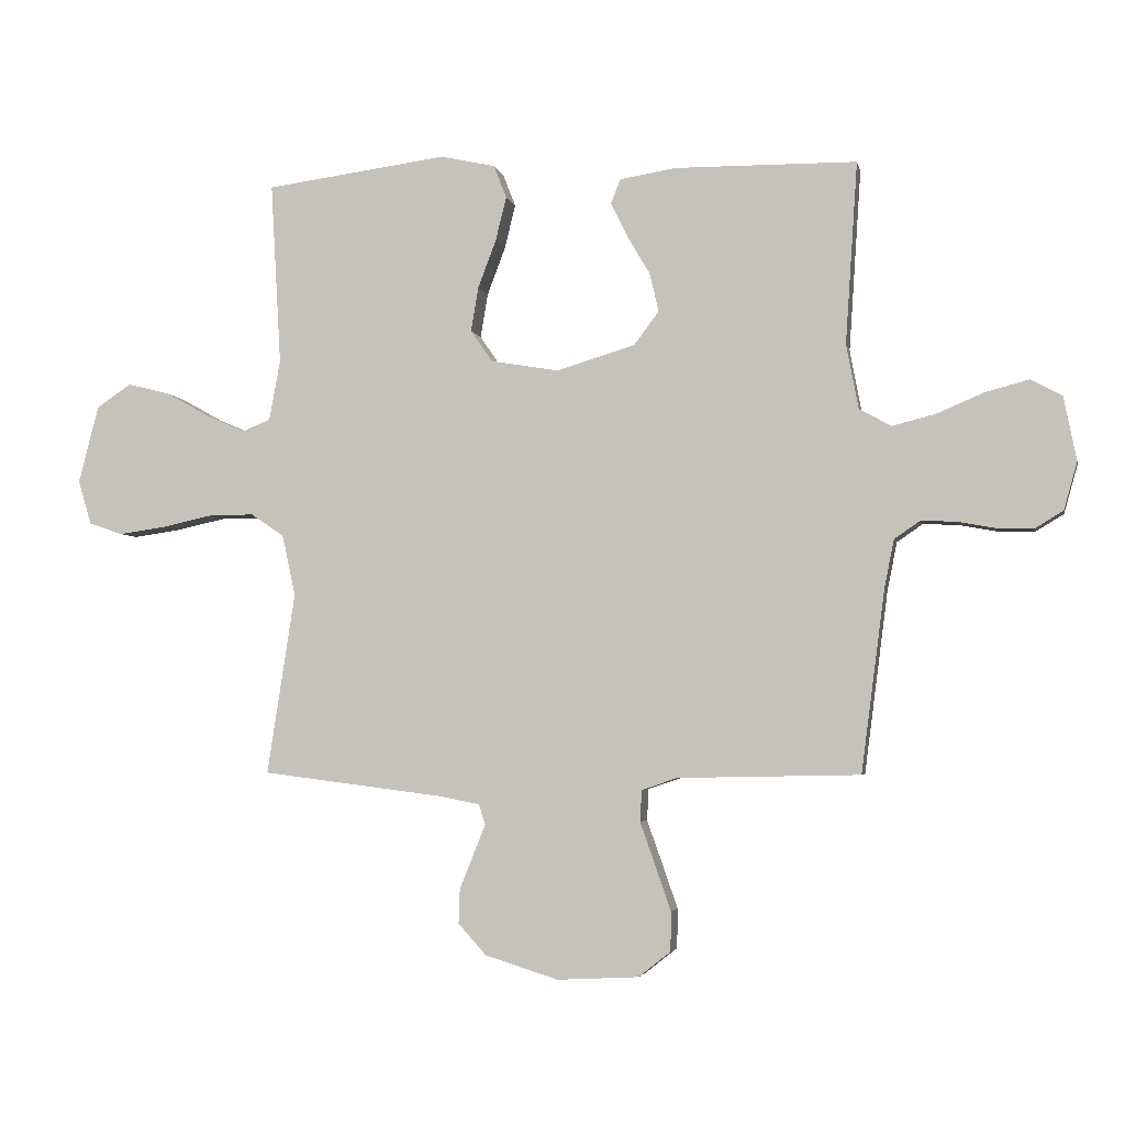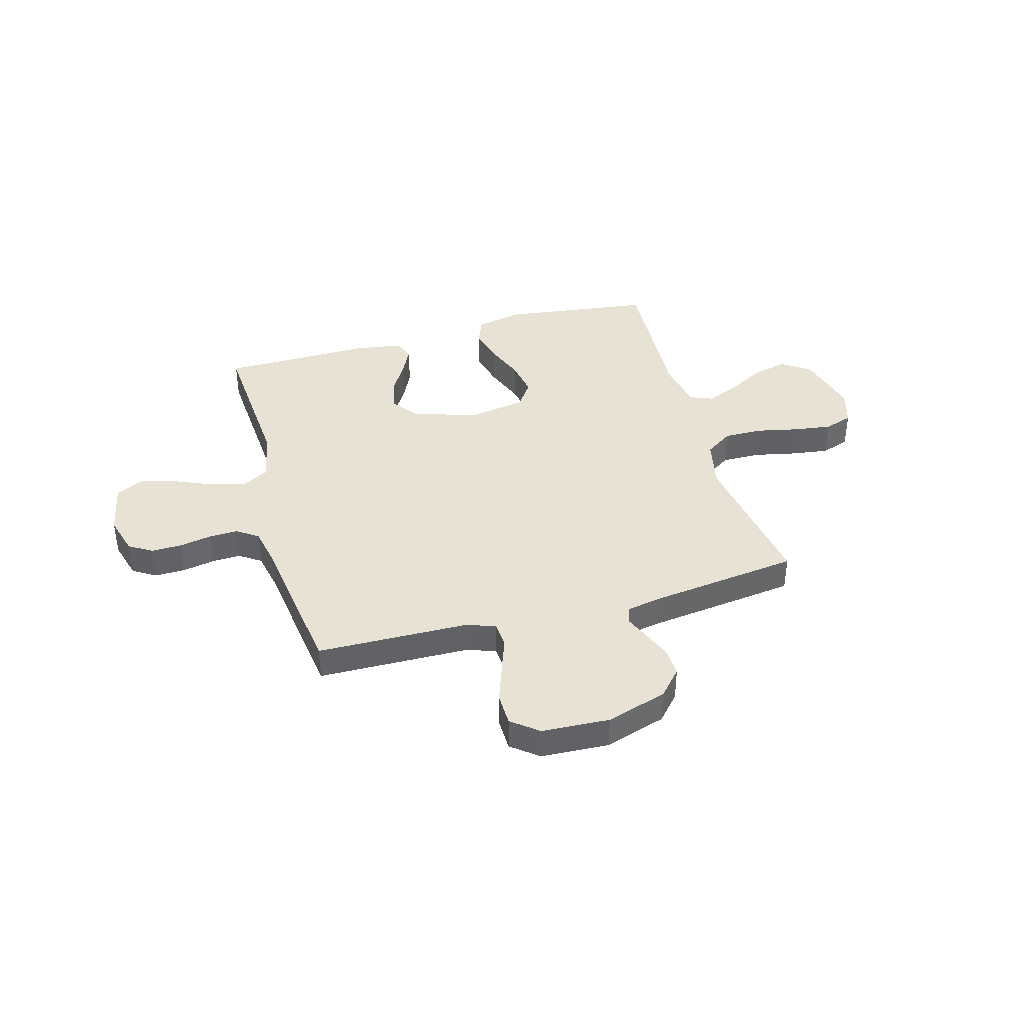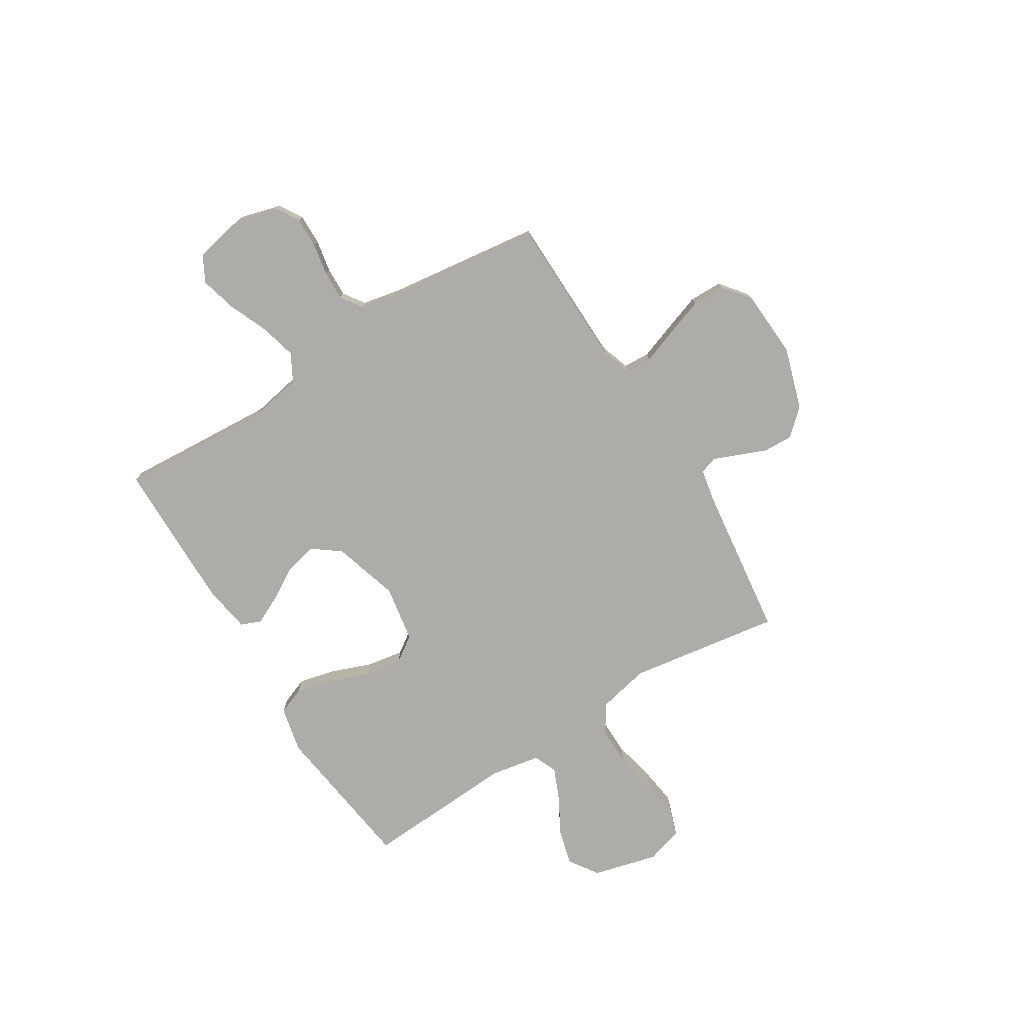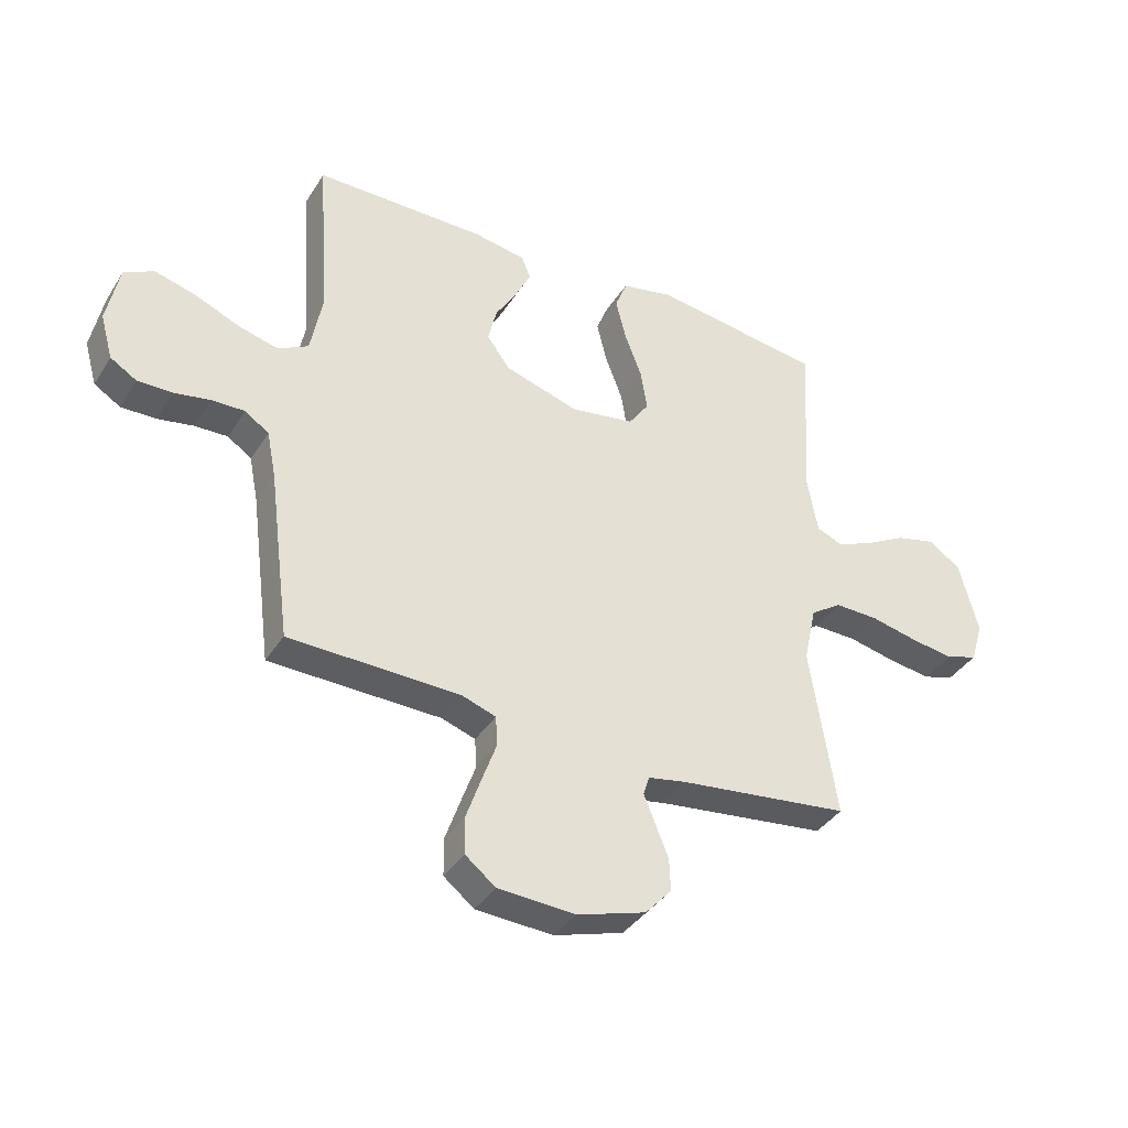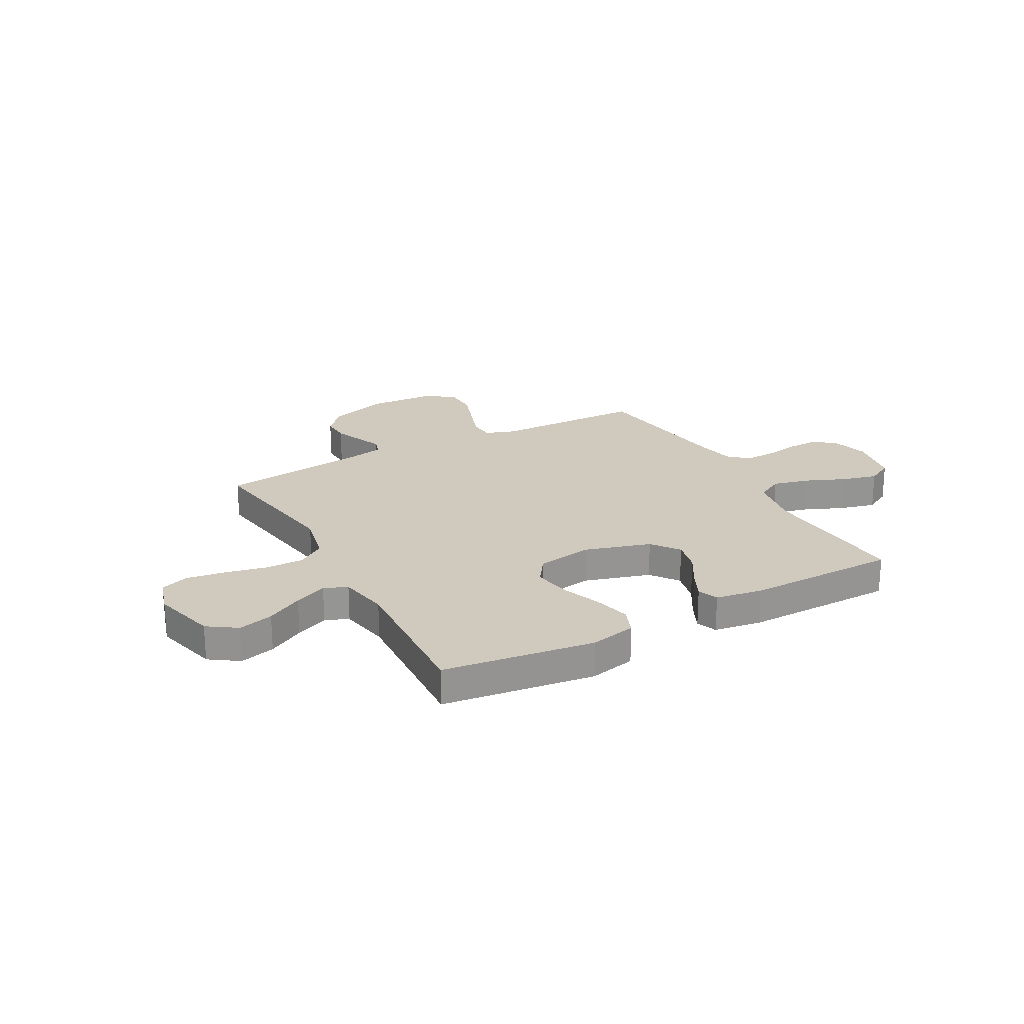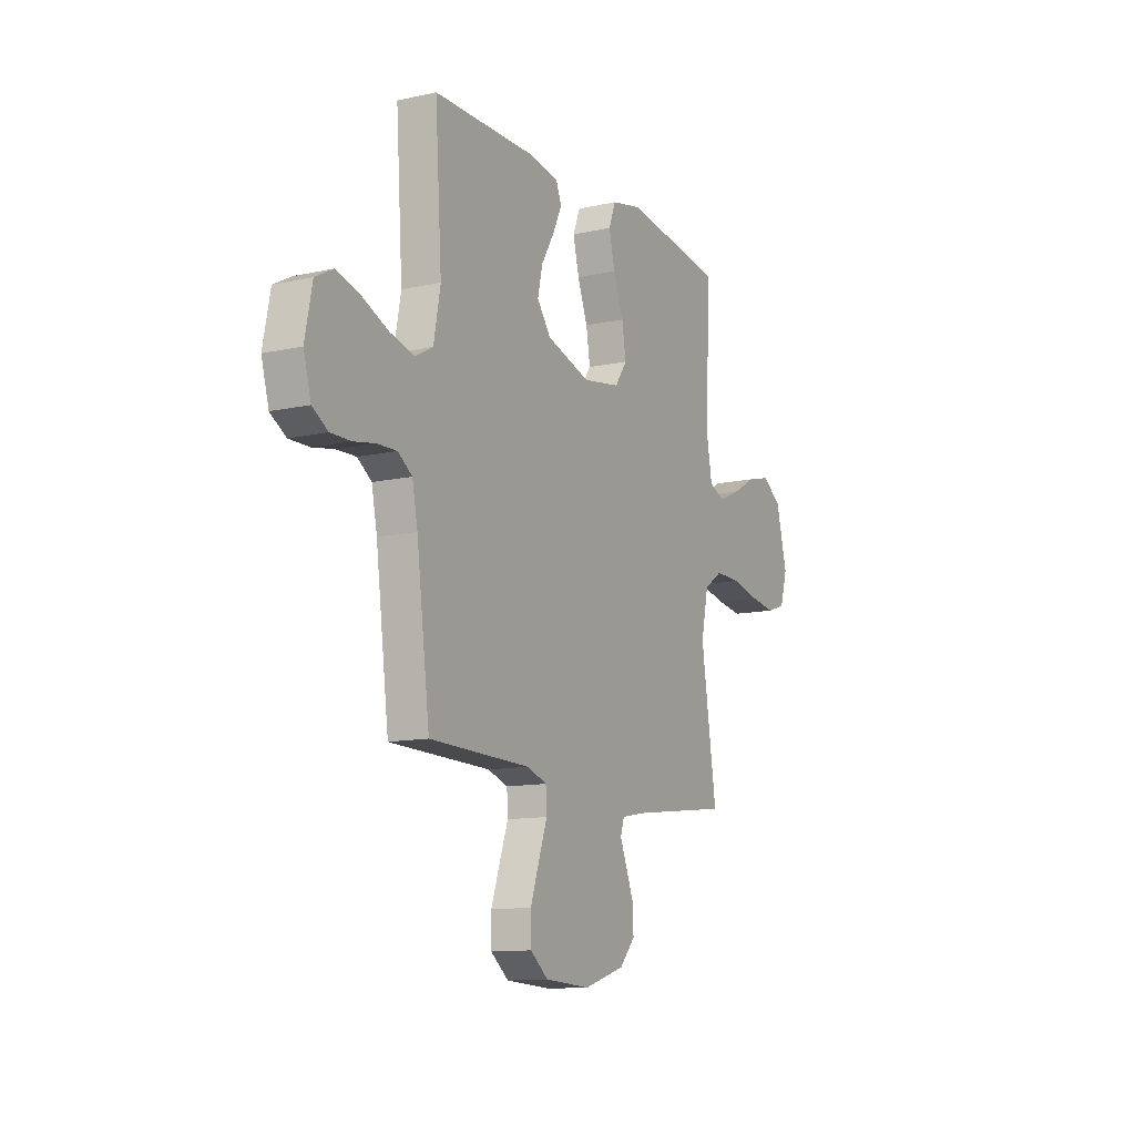
<metadata>
{"format":"obj","ext":"obj","renderer":"f3d","projection":"perspective","resolution":1024,"background":"white","views":[{"elev":-3.7,"azim":11.4,"up":"+Z"},{"elev":39.9,"azim":164.3,"up":"+Y"},{"elev":-76.6,"azim":121.9,"up":"+Y"},{"elev":-38.2,"azim":151.1,"up":"+Z"},{"elev":23.0,"azim":-28.7,"up":"+Y"},{"elev":-12.0,"azim":117.8,"up":"+Z"}]}
</metadata>
<code>
v -0.5 0.07 -0.5
v -0.454 0.07 -0.2
v -0.476 0.07 -0.099
v -0.531 0.07 -0.062
v -0.607 0.07 -0.063
v -0.69 0.07 -0.081
v -0.766 0.07 -0.092
v -0.822 0.07 -0.073
v -0.844 0.07 0
v -0.811 0.07 0.128
v -0.754 0.07 0.167
v -0.684 0.07 0.149
v -0.612 0.07 0.109
v -0.547 0.07 0.081
v -0.501 0.07 0.1
v -0.483 0.07 0.2
v -0.5 0.07 0.5
v -0.2 0.07 0.54
v -0.109 0.07 0.52
v -0.088 0.07 0.466
v -0.106 0.07 0.393
v -0.136 0.07 0.314
v -0.148 0.07 0.241
v -0.112 0.07 0.189
v 0 0.07 0.17
v 0.13 0.07 0.209
v 0.171 0.07 0.264
v 0.156 0.07 0.328
v 0.118 0.07 0.392
v 0.091 0.07 0.448
v 0.107 0.07 0.488
v 0.2 0.07 0.503
v 0.5 0.07 0.5
v 0.48 0.07 0.2
v 0.5 0.07 0.093
v 0.553 0.07 0.064
v 0.624 0.07 0.082
v 0.702 0.07 0.115
v 0.774 0.07 0.134
v 0.826 0.07 0.106
v 0.847 0.07 0
v 0.825 0.07 -0.078
v 0.779 0.07 -0.106
v 0.719 0.07 -0.105
v 0.655 0.07 -0.093
v 0.597 0.07 -0.091
v 0.555 0.07 -0.12
v 0.539 0.07 -0.2
v 0.5 0.07 -0.5
v 0.2 0.07 -0.506
v 0.141 0.07 -0.526
v 0.138 0.07 -0.578
v 0.163 0.07 -0.648
v 0.189 0.07 -0.723
v 0.188 0.07 -0.788
v 0.135 0.07 -0.83
v 0 0.07 -0.837
v -0.121 0.07 -0.799
v -0.167 0.07 -0.748
v -0.165 0.07 -0.691
v -0.142 0.07 -0.634
v -0.122 0.07 -0.585
v -0.133 0.07 -0.551
v -0.2 0.07 -0.538
v -0.5 0 -0.5
v -0.454 0 -0.2
v -0.476 0 -0.099
v -0.531 0 -0.062
v -0.607 0 -0.063
v -0.69 0 -0.081
v -0.766 0 -0.092
v -0.822 0 -0.073
v -0.844 0 0
v -0.811 0 0.128
v -0.754 0 0.167
v -0.684 0 0.149
v -0.612 0 0.109
v -0.547 0 0.081
v -0.501 0 0.1
v -0.483 0 0.2
v -0.5 0 0.5
v -0.2 0 0.54
v -0.109 0 0.52
v -0.088 0 0.466
v -0.106 0 0.393
v -0.136 0 0.314
v -0.148 0 0.241
v -0.112 0 0.189
v 0 0 0.17
v 0.13 0 0.209
v 0.171 0 0.264
v 0.156 0 0.328
v 0.118 0 0.392
v 0.091 0 0.448
v 0.107 0 0.488
v 0.2 0 0.503
v 0.5 0 0.5
v 0.48 0 0.2
v 0.5 0 0.093
v 0.553 0 0.064
v 0.624 0 0.082
v 0.702 0 0.115
v 0.774 0 0.134
v 0.826 0 0.106
v 0.847 0 0
v 0.825 0 -0.078
v 0.779 0 -0.106
v 0.719 0 -0.105
v 0.655 0 -0.093
v 0.597 0 -0.091
v 0.555 0 -0.12
v 0.539 0 -0.2
v 0.5 0 -0.5
v 0.2 0 -0.506
v 0.141 0 -0.526
v 0.138 0 -0.578
v 0.163 0 -0.648
v 0.189 0 -0.723
v 0.188 0 -0.788
v 0.135 0 -0.83
v 0 0 -0.837
v -0.121 0 -0.799
v -0.167 0 -0.748
v -0.165 0 -0.691
v -0.142 0 -0.634
v -0.122 0 -0.585
v -0.133 0 -0.551
v -0.2 0 -0.538
f 60 61 62
f 59 60 62
f 58 59 62
f 57 58 62
f 56 57 62
f 55 56 62
f 54 55 62
f 53 54 62
f 52 53 62
f 51 52 62 63
f 50 51 63 64
f 48 49 50
f 64 1 2
f 50 64 2
f 48 50 2
f 47 48 2
f 43 44 45
f 42 43 45
f 41 42 45
f 40 41 45
f 39 40 45
f 38 39 45
f 37 38 45
f 36 37 45 46
f 47 2 3
f 46 47 3
f 36 46 3
f 35 36 3
f 32 33 34
f 31 32 34
f 30 31 34
f 29 30 34
f 28 29 34
f 27 28 34 35
f 20 21 22
f 19 20 22
f 18 19 22
f 17 18 22
f 16 17 22
f 15 16 22 23
f 14 15 23 24
f 11 12 13
f 10 11 13
f 9 10 13
f 8 9 13
f 7 8 13
f 6 7 13
f 5 6 13
f 4 5 13 14
f 14 24 25
f 4 14 25
f 3 4 25
f 26 27 35
f 3 25 26 35
f 126 125 124
f 126 124 123
f 126 123 122
f 126 122 121
f 126 121 120
f 126 120 119
f 126 119 118
f 126 118 117
f 126 117 116
f 127 126 116 115
f 128 127 115 114
f 114 113 112
f 66 65 128
f 66 128 114
f 66 114 112
f 66 112 111
f 109 108 107
f 109 107 106
f 109 106 105
f 109 105 104
f 109 104 103
f 109 103 102
f 109 102 101
f 110 109 101 100
f 67 66 111
f 67 111 110
f 67 110 100
f 67 100 99
f 98 97 96
f 98 96 95
f 98 95 94
f 98 94 93
f 98 93 92
f 99 98 92 91
f 86 85 84
f 86 84 83
f 86 83 82
f 86 82 81
f 86 81 80
f 87 86 80 79
f 88 87 79 78
f 77 76 75
f 77 75 74
f 77 74 73
f 77 73 72
f 77 72 71
f 77 71 70
f 77 70 69
f 78 77 69 68
f 89 88 78
f 89 78 68
f 89 68 67
f 99 91 90
f 99 90 89 67
f 1 65 66 2
f 2 66 67 3
f 3 67 68 4
f 4 68 69 5
f 5 69 70 6
f 6 70 71 7
f 7 71 72 8
f 8 72 73 9
f 9 73 74 10
f 10 74 75 11
f 11 75 76 12
f 12 76 77 13
f 13 77 78 14
f 14 78 79 15
f 15 79 80 16
f 16 80 81 17
f 17 81 82 18
f 18 82 83 19
f 19 83 84 20
f 20 84 85 21
f 21 85 86 22
f 22 86 87 23
f 23 87 88 24
f 24 88 89 25
f 25 89 90 26
f 26 90 91 27
f 27 91 92 28
f 28 92 93 29
f 29 93 94 30
f 30 94 95 31
f 31 95 96 32
f 32 96 97 33
f 33 97 98 34
f 34 98 99 35
f 35 99 100 36
f 36 100 101 37
f 37 101 102 38
f 38 102 103 39
f 39 103 104 40
f 40 104 105 41
f 41 105 106 42
f 42 106 107 43
f 43 107 108 44
f 44 108 109 45
f 45 109 110 46
f 46 110 111 47
f 47 111 112 48
f 48 112 113 49
f 49 113 114 50
f 50 114 115 51
f 51 115 116 52
f 52 116 117 53
f 53 117 118 54
f 54 118 119 55
f 55 119 120 56
f 56 120 121 57
f 57 121 122 58
f 58 122 123 59
f 59 123 124 60
f 60 124 125 61
f 61 125 126 62
f 62 126 127 63
f 63 127 128 64
f 64 128 65 1

</code>
